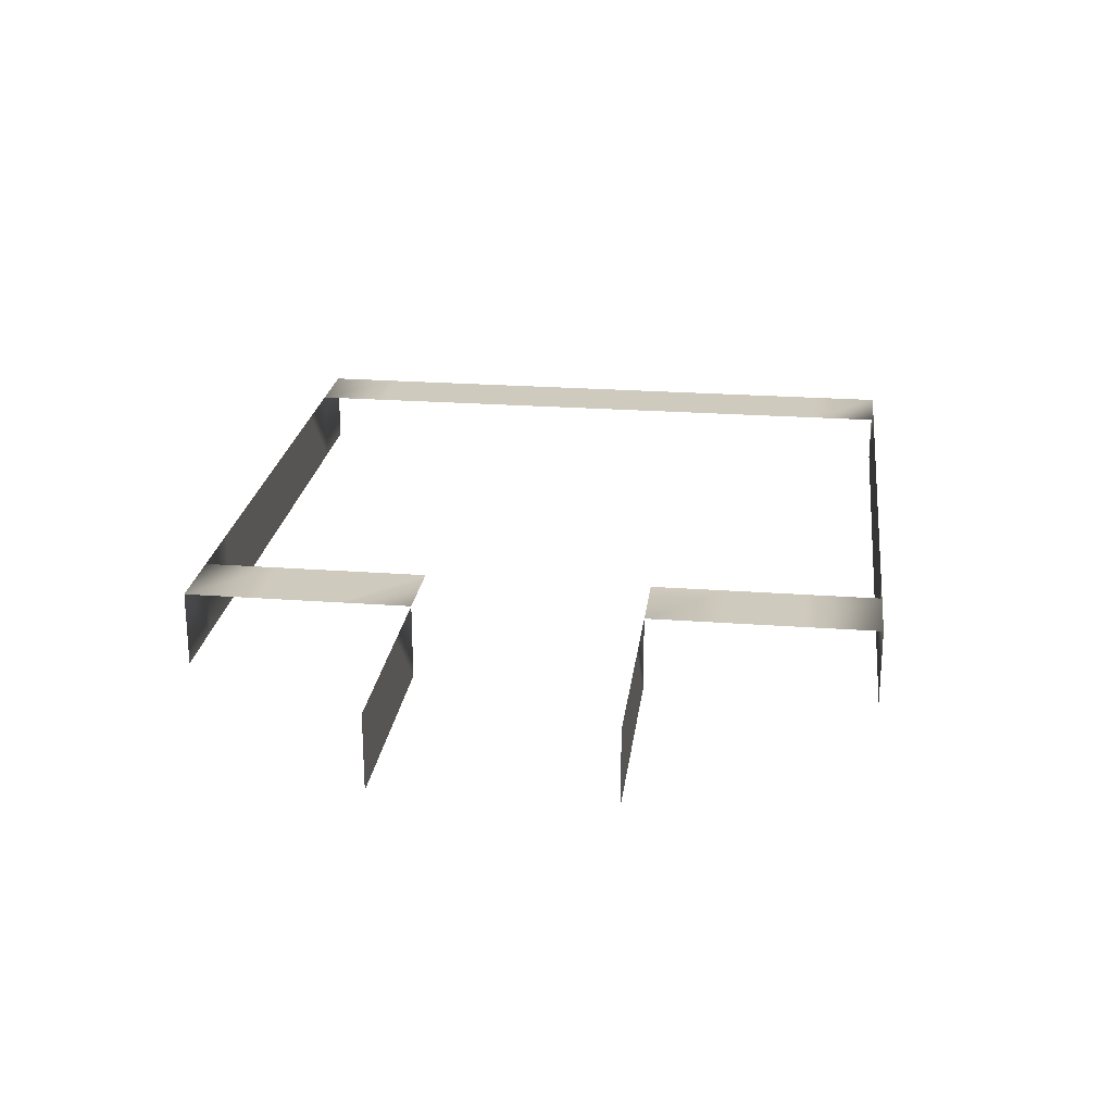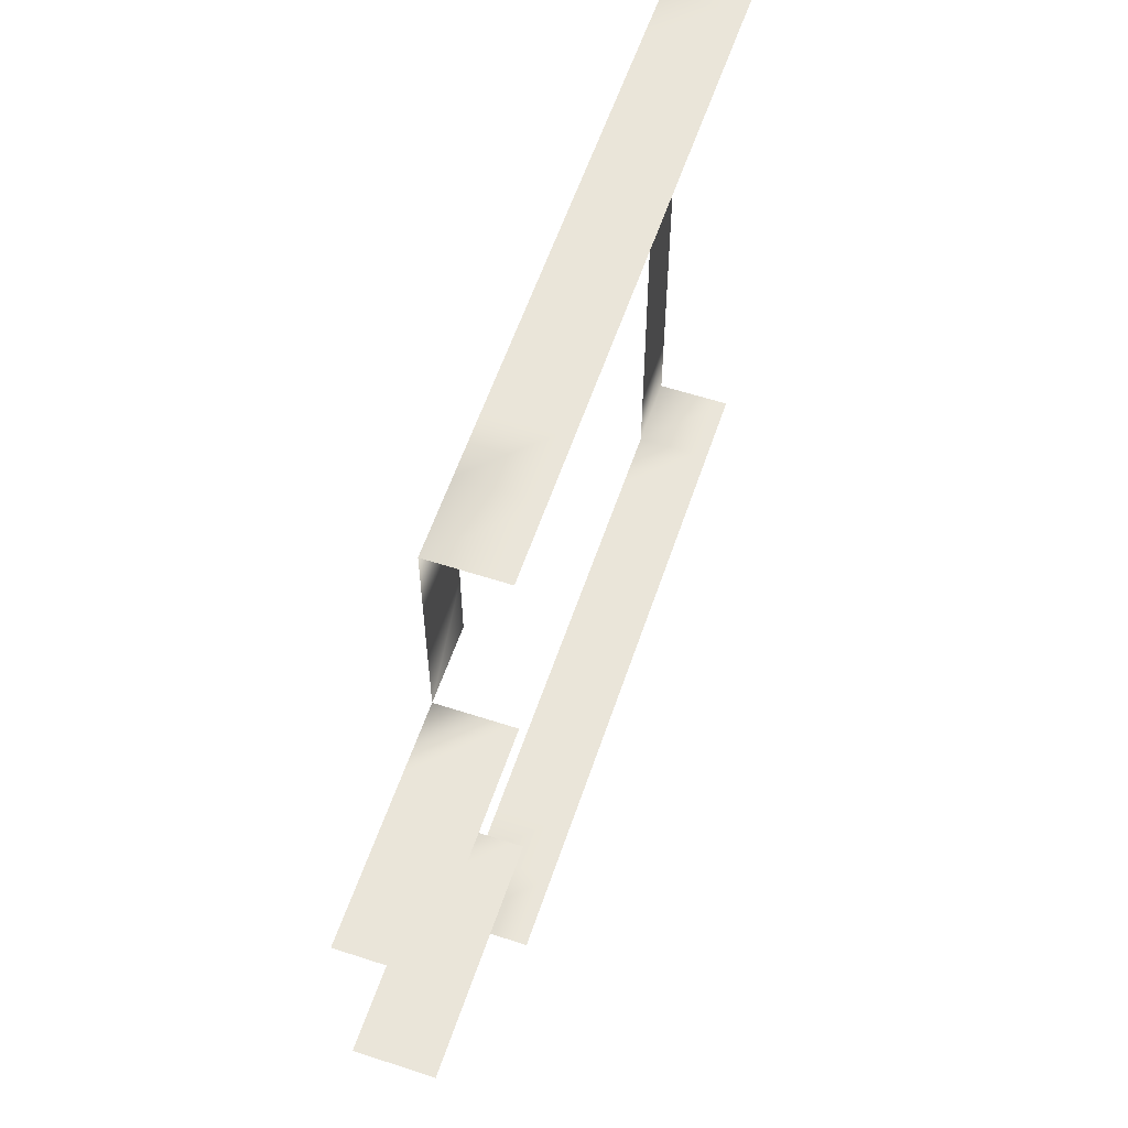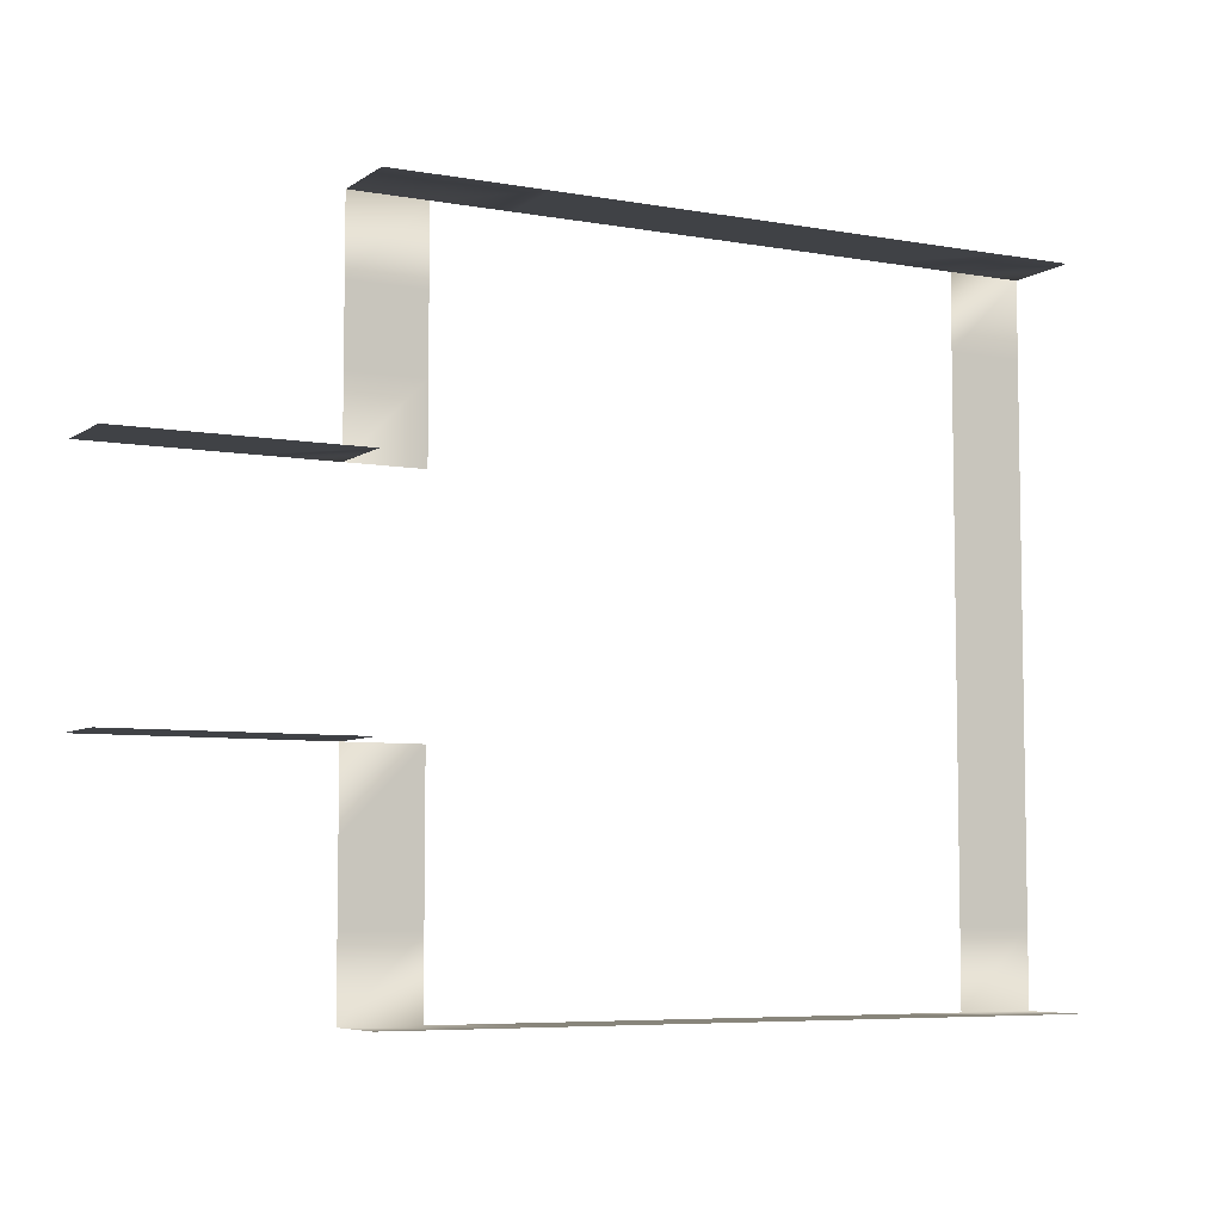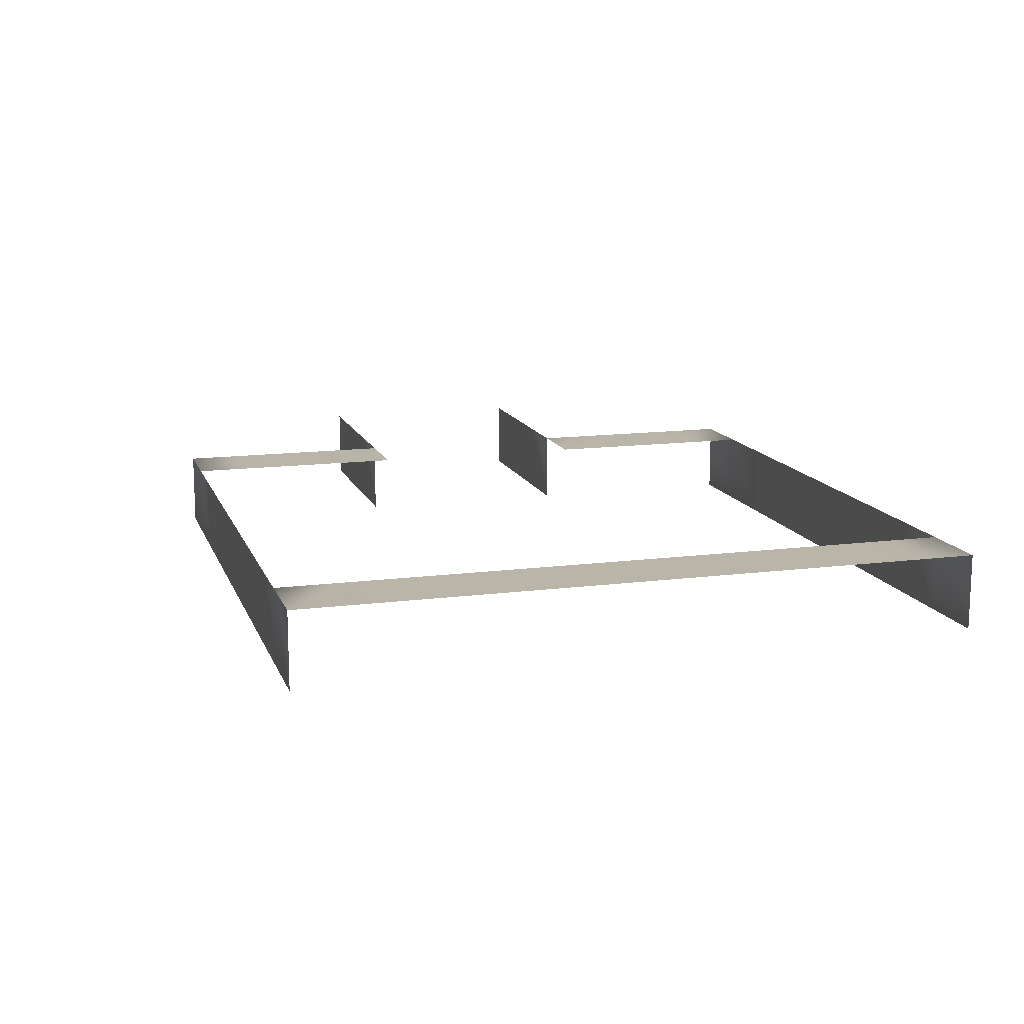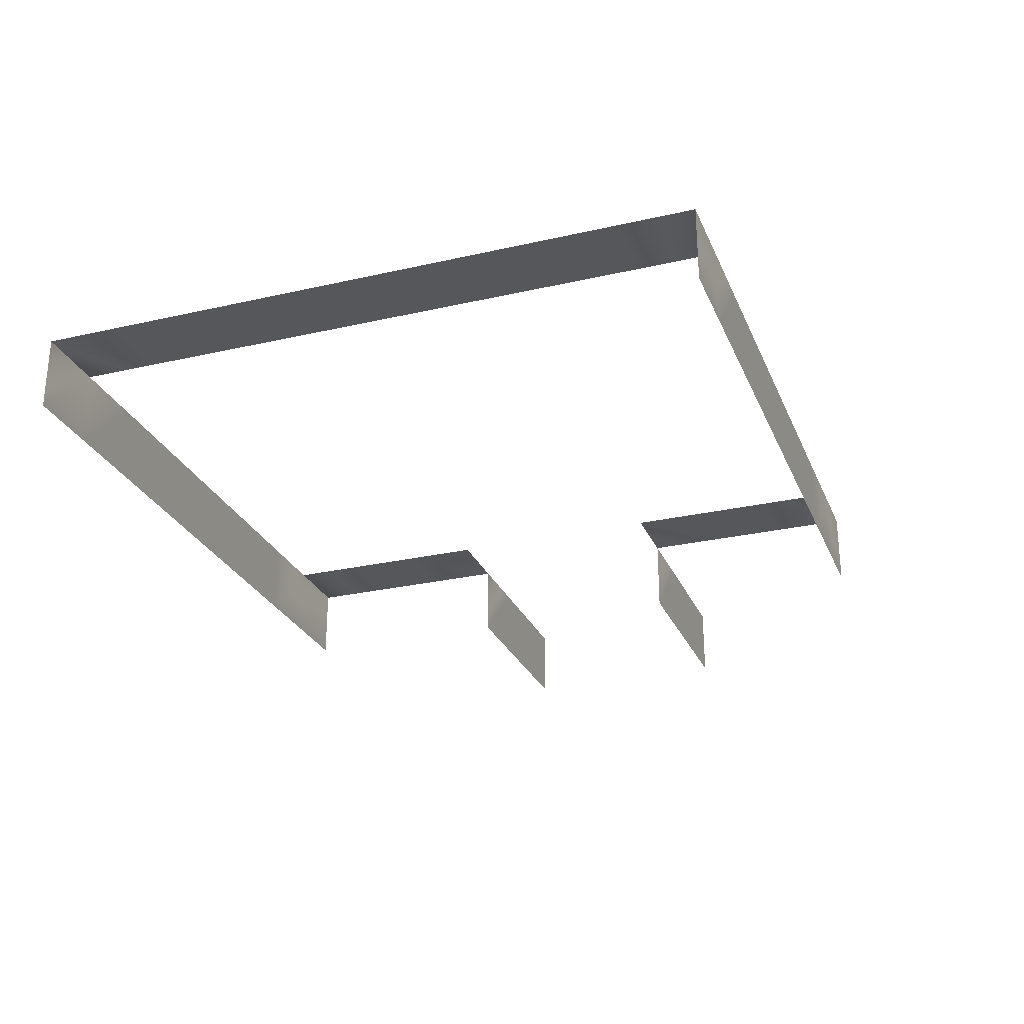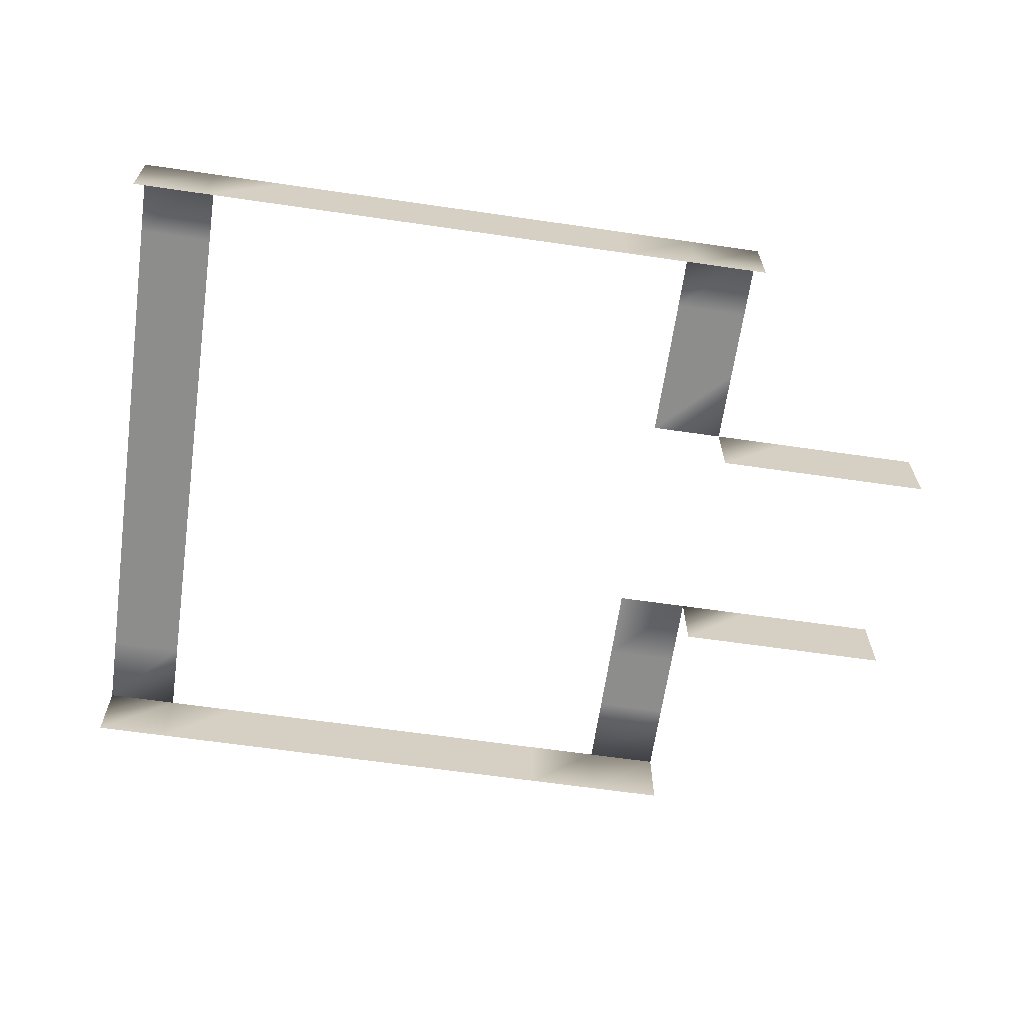
<metadata>
{"format":"obj","ext":"obj","renderer":"f3d","projection":"perspective","resolution":1024,"background":"white","views":[{"elev":23.2,"azim":-82.8,"up":"+Y"},{"elev":58.5,"azim":-71.4,"up":"+Z"},{"elev":-6.3,"azim":-28.2,"up":"+Z"},{"elev":13.5,"azim":73.7,"up":"+Y"},{"elev":-26.8,"azim":109.6,"up":"+Y"},{"elev":-64.4,"azim":171.7,"up":"+Y"}]}
</metadata>
<code>
o Default
v 15 1 4
v 14 1 4
v 14 1 3
v 15 1 3
v 14 1 2
v 15 1 2
v 14 1 1
v 15 1 1
v 14 1 0
v 15 1 0
v 14 1 -1
v 15 1 -1
v 14 1 -2
v 15 1 -2
v 14 1 -3
v 15 1 -3
v 14 1 -4
v 15 1 -4
v 14 1 -5
v 15 1 -5
v 7 1 4
v 6 1 4
v 6 1 3
v 7 1 3
v 6 1 2
v 7 1 2
v 6 1 1
v 7 1 1
v 7 1 -2
v 6 1 -2
v 6 1 -3
v 7 1 -3
v 6 1 -4
v 7 1 -4
v 6 1 -5
v 7 1 -5
v 15 0 4
v 14 0 4
v 13 1 4
v 13 0 4
v 12 1 4
v 12 0 4
v 11 1 4
v 11 0 4
v 10 1 4
v 10 0 4
v 9 1 4
v 9 0 4
v 8 1 4
v 8 0 4
v 7 0 4
v 6 0 4
v 6 0 1
v 5 1 1
v 5 0 1
v 4 1 1
v 4 0 1
v 3 1 1
v 3 0 1
v 6 0 -2
v 5 1 -2
v 5 0 -2
v 4 1 -2
v 4 0 -2
v 3 1 -2
v 3 0 -2
v 15 0 -5
v 14 0 -5
v 13 1 -5
v 13 0 -5
v 12 1 -5
v 12 0 -5
v 11 1 -5
v 11 0 -5
v 10 1 -5
v 10 0 -5
v 9 1 -5
v 9 0 -5
v 8 1 -5
v 8 0 -5
v 7 0 -5
v 6 0 -5
g Scene
f 1 3 2
f 1 4 3
f 4 5 3
f 4 6 5
f 6 7 5
f 6 8 7
f 8 9 7
f 8 10 9
f 10 11 9
f 10 12 11
f 12 13 11
f 12 14 13
f 14 15 13
f 14 16 15
f 16 17 15
f 16 18 17
f 18 19 17
f 18 20 19
f 21 23 22
f 21 24 23
f 24 25 23
f 24 26 25
f 26 27 25
f 26 28 27
f 29 31 30
f 29 32 31
f 32 33 31
f 32 34 33
f 34 35 33
f 34 36 35
f 37 2 1
f 37 38 2
f 38 39 2
f 38 40 39
f 40 41 39
f 40 42 41
f 42 43 41
f 42 44 43
f 44 45 43
f 44 46 45
f 46 47 45
f 46 48 47
f 48 49 47
f 48 50 49
f 50 21 49
f 50 51 21
f 51 22 21
f 51 52 22
f 53 54 27
f 53 55 54
f 55 56 54
f 55 57 56
f 57 58 56
f 57 59 58
f 60 61 30
f 60 62 61
f 62 63 61
f 62 64 63
f 64 65 63
f 64 66 65
f 67 19 20
f 67 68 19
f 68 69 19
f 68 70 69
f 70 71 69
f 70 72 71
f 72 73 71
f 72 74 73
f 74 75 73
f 74 76 75
f 76 77 75
f 76 78 77
f 78 79 77
f 78 80 79
f 80 36 79
f 80 81 36
f 81 35 36
f 81 82 35

</code>
